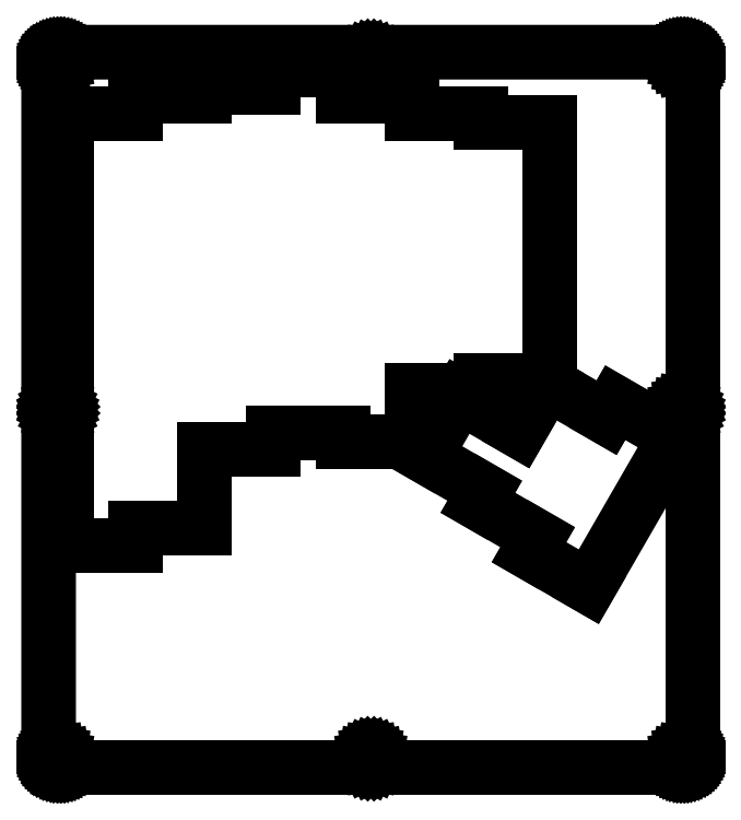
<metadata>
{"format":"dxf","ext":"dxf","renderer":"ezdxf+matplotlib","layout":"modelspace","background":"white","min_lineweight":24,"dpi":150}
</metadata>
<code>
0
SECTION
2
ENTITIES
0
LINE
8
0
10
175.1
20
197.6
30
0
11
175.3
21
197.6
31
0
0
LINE
8
0
10
175.3
20
197.6
30
0
11
175.5
21
197.6
31
0
0
LINE
8
0
10
175.5
20
197.6
30
0
11
175.8
21
197.5
31
0
0
LINE
8
0
10
175.8
20
197.5
30
0
11
176
21
197.5
31
0
0
LINE
8
0
10
176
20
197.5
30
0
11
176.2
21
197.4
31
0
0
LINE
8
0
10
176.2
20
197.4
30
0
11
176.4
21
197.3
31
0
0
LINE
8
0
10
176.4
20
197.3
30
0
11
176.6
21
197.2
31
0
0
LINE
8
0
10
176.6
20
197.2
30
0
11
176.8
21
197.1
31
0
0
LINE
8
0
10
176.8
20
197.1
30
0
11
177
21
196.9
31
0
0
LINE
8
0
10
177
20
196.9
30
0
11
177.2
21
196.7
31
0
0
LINE
8
0
10
177.2
20
196.7
30
0
11
177.3
21
196.6
31
0
0
LINE
8
0
10
177.3
20
196.6
30
0
11
177.5
21
196.4
31
0
0
LINE
8
0
10
177.5
20
196.4
30
0
11
177.6
21
196.2
31
0
0
LINE
8
0
10
177.6
20
196.2
30
0
11
177.7
21
196
31
0
0
LINE
8
0
10
177.7
20
196
30
0
11
177.8
21
195.8
31
0
0
LINE
8
0
10
177.8
20
195.8
30
0
11
177.9
21
195.6
31
0
0
LINE
8
0
10
177.9
20
195.6
30
0
11
178
21
195.3
31
0
0
LINE
8
0
10
178
20
195.3
30
0
11
178
21
195.1
31
0
0
LINE
8
0
10
178
20
195.1
30
0
11
178.1
21
194.9
31
0
0
LINE
8
0
10
178.1
20
194.9
30
0
11
178.1
21
194.6
31
0
0
LINE
8
0
10
178.1
20
194.6
30
0
11
178.1
21
3.083
31
0
0
LINE
8
0
10
178.1
20
3.083
30
0
11
178.1
21
2.847
31
0
0
LINE
8
0
10
178.1
20
2.847
30
0
11
178
21
2.613
31
0
0
LINE
8
0
10
178
20
2.613
30
0
11
178
21
2.383
31
0
0
LINE
8
0
10
178
20
2.383
30
0
11
177.9
21
2.155
31
0
0
LINE
8
0
10
177.9
20
2.155
30
0
11
177.8
21
1.935
31
0
0
LINE
8
0
10
177.8
20
1.935
30
0
11
177.7
21
1.72
31
0
0
LINE
8
0
10
177.7
20
1.72
30
0
11
177.6
21
1.516
31
0
0
LINE
8
0
10
177.6
20
1.516
30
0
11
177.5
21
1.319
31
0
0
LINE
8
0
10
177.5
20
1.319
30
0
11
177.3
21
1.134
31
0
0
LINE
8
0
10
177.3
20
1.134
30
0
11
177.2
21
0.9632
31
0
0
LINE
8
0
10
177.2
20
0.9632
30
0
11
177
21
0.802
31
0
0
LINE
8
0
10
177
20
0.802
30
0
11
176.8
21
0.6559
31
0
0
LINE
8
0
10
176.8
20
0.6559
30
0
11
176.6
21
0.525
31
0
0
LINE
8
0
10
176.6
20
0.525
30
0
11
176.4
21
0.4093
31
0
0
LINE
8
0
10
176.4
20
0.4093
30
0
11
176.2
21
0.3101
31
0
0
LINE
8
0
10
176.2
20
0.3101
30
0
11
176
21
0.2301
31
0
0
LINE
8
0
10
176
20
0.2301
30
0
11
175.8
21
0.1654
31
0
0
LINE
8
0
10
175.8
20
0.1654
30
0
11
175.5
21
0.1199
31
0
0
LINE
8
0
10
175.5
20
0.1199
30
0
11
175.3
21
0.09095
31
0
0
LINE
8
0
10
175.3
20
0.09095
30
0
11
175.1
21
0.08268
31
0
0
LINE
8
0
10
175.1
20
0.08268
30
0
11
3.095
21
0.08268
31
0
0
LINE
8
0
10
3.095
20
0.08268
30
0
11
2.859
21
0.09095
31
0
0
LINE
8
0
10
2.859
20
0.09095
30
0
11
2.625
21
0.1199
31
0
0
LINE
8
0
10
2.625
20
0.1199
30
0
11
2.394
21
0.1654
31
0
0
LINE
8
0
10
2.394
20
0.1654
30
0
11
2.166
21
0.2301
31
0
0
LINE
8
0
10
2.166
20
0.2301
30
0
11
1.946
21
0.3101
31
0
0
LINE
8
0
10
1.946
20
0.3101
30
0
11
1.732
21
0.4093
31
0
0
LINE
8
0
10
1.732
20
0.4093
30
0
11
1.527
21
0.525
31
0
0
LINE
8
0
10
1.527
20
0.525
30
0
11
1.331
21
0.6559
31
0
0
LINE
8
0
10
1.331
20
0.6559
30
0
11
1.145
21
0.802
31
0
0
LINE
8
0
10
1.145
20
0.802
30
0
11
0.9729
21
0.9632
31
0
0
LINE
8
0
10
0.9729
20
0.9632
30
0
11
0.813
21
1.134
31
0
0
LINE
8
0
10
0.813
20
1.134
30
0
11
0.667
21
1.319
31
0
0
LINE
8
0
10
0.667
20
1.319
30
0
11
0.5374
21
1.516
31
0
0
LINE
8
0
10
0.5374
20
1.516
30
0
11
0.4203
21
1.72
31
0
0
LINE
8
0
10
0.4203
20
1.72
30
0
11
0.3225
21
1.935
31
0
0
LINE
8
0
10
0.3225
20
1.935
30
0
11
0.2412
21
2.155
31
0
0
LINE
8
0
10
0.2412
20
2.155
30
0
11
0.1764
21
2.383
31
0
0
LINE
8
0
10
0.1764
20
2.383
30
0
11
0.1309
21
2.613
31
0
0
LINE
8
0
10
0.1309
20
2.613
30
0
11
0.1034
21
2.847
31
0
0
LINE
8
0
10
0.1034
20
2.847
30
0
11
0.09371
21
3.083
31
0
0
LINE
8
0
10
0.09371
20
3.083
30
0
11
0.09508
21
194.6
31
0
0
LINE
8
0
10
0.09508
20
194.6
30
0
11
0.1034
21
194.9
31
0
0
LINE
8
0
10
0.1034
20
194.9
30
0
11
0.1309
21
195.1
31
0
0
LINE
8
0
10
0.1309
20
195.1
30
0
11
0.1764
21
195.3
31
0
0
LINE
8
0
10
0.1764
20
195.3
30
0
11
0.2412
21
195.6
31
0
0
LINE
8
0
10
0.2412
20
195.6
30
0
11
0.3225
21
195.8
31
0
0
LINE
8
0
10
0.3225
20
195.8
30
0
11
0.4203
21
196
31
0
0
LINE
8
0
10
0.4203
20
196
30
0
11
0.5374
21
196.2
31
0
0
LINE
8
0
10
0.5374
20
196.2
30
0
11
0.667
21
196.4
31
0
0
LINE
8
0
10
0.667
20
196.4
30
0
11
0.813
21
196.6
31
0
0
LINE
8
0
10
0.813
20
196.6
30
0
11
0.9729
21
196.7
31
0
0
LINE
8
0
10
0.9729
20
196.7
30
0
11
1.145
21
196.9
31
0
0
LINE
8
0
10
1.145
20
196.9
30
0
11
1.331
21
197.1
31
0
0
LINE
8
0
10
1.331
20
197.1
30
0
11
1.527
21
197.2
31
0
0
LINE
8
0
10
1.527
20
197.2
30
0
11
1.732
21
197.3
31
0
0
LINE
8
0
10
1.732
20
197.3
30
0
11
1.946
21
197.4
31
0
0
LINE
8
0
10
1.946
20
197.4
30
0
11
2.166
21
197.5
31
0
0
LINE
8
0
10
2.166
20
197.5
30
0
11
2.394
21
197.5
31
0
0
LINE
8
0
10
2.394
20
197.5
30
0
11
2.625
21
197.6
31
0
0
LINE
8
0
10
2.625
20
197.6
30
0
11
2.859
21
197.6
31
0
0
LINE
8
0
10
2.859
20
197.6
30
0
11
3.095
21
197.6
31
0
0
LINE
8
0
10
3.095
20
197.6
30
0
11
175.1
21
197.6
31
0
0
LINE
8
0
10
175.1
20
4.01
30
0
11
174.7
21
3.796
31
0
0
LINE
8
0
10
174.7
20
3.796
30
0
11
174.3
21
3.464
31
0
0
LINE
8
0
10
174.3
20
3.464
30
0
11
174.1
21
3.047
31
0
0
LINE
8
0
10
174.1
20
3.047
30
0
11
174.1
21
2.582
31
0
0
LINE
8
0
10
174.1
20
2.582
30
0
11
174.1
21
2.119
31
0
0
LINE
8
0
10
174.1
20
2.119
30
0
11
174.3
21
1.7
31
0
0
LINE
8
0
10
174.3
20
1.7
30
0
11
174.7
21
1.37
31
0
0
LINE
8
0
10
174.7
20
1.37
30
0
11
175.1
21
1.155
31
0
0
LINE
8
0
10
175.1
20
1.155
30
0
11
175.6
21
1.082
31
0
0
LINE
8
0
10
175.6
20
1.082
30
0
11
176
21
1.155
31
0
0
LINE
8
0
10
176
20
1.155
30
0
11
176.4
21
1.37
31
0
0
LINE
8
0
10
176.4
20
1.37
30
0
11
176.8
21
1.7
31
0
0
LINE
8
0
10
176.8
20
1.7
30
0
11
177
21
2.119
31
0
0
LINE
8
0
10
177
20
2.119
30
0
11
177.1
21
2.582
31
0
0
LINE
8
0
10
177.1
20
2.582
30
0
11
177
21
3.047
31
0
0
LINE
8
0
10
177
20
3.047
30
0
11
176.8
21
3.464
31
0
0
LINE
8
0
10
176.8
20
3.464
30
0
11
176.4
21
3.796
31
0
0
LINE
8
0
10
176.4
20
3.796
30
0
11
176
21
4.01
31
0
0
LINE
8
0
10
176
20
4.01
30
0
11
175.6
21
4.082
31
0
0
LINE
8
0
10
175.6
20
4.082
30
0
11
175.1
21
4.01
31
0
0
LINE
8
0
10
88.61
20
4.01
30
0
11
88.2
21
3.796
31
0
0
LINE
8
0
10
88.2
20
3.796
30
0
11
87.86
21
3.464
31
0
0
LINE
8
0
10
87.86
20
3.464
30
0
11
87.65
21
3.047
31
0
0
LINE
8
0
10
87.65
20
3.047
30
0
11
87.58
21
2.582
31
0
0
LINE
8
0
10
87.58
20
2.582
30
0
11
87.65
21
2.119
31
0
0
LINE
8
0
10
87.65
20
2.119
30
0
11
87.86
21
1.7
31
0
0
LINE
8
0
10
87.86
20
1.7
30
0
11
88.2
21
1.37
31
0
0
LINE
8
0
10
88.2
20
1.37
30
0
11
88.61
21
1.155
31
0
0
LINE
8
0
10
88.61
20
1.155
30
0
11
89.08
21
1.082
31
0
0
LINE
8
0
10
89.08
20
1.082
30
0
11
89.54
21
1.155
31
0
0
LINE
8
0
10
89.54
20
1.155
30
0
11
89.96
21
1.37
31
0
0
LINE
8
0
10
89.96
20
1.37
30
0
11
90.29
21
1.7
31
0
0
LINE
8
0
10
90.29
20
1.7
30
0
11
90.51
21
2.119
31
0
0
LINE
8
0
10
90.51
20
2.119
30
0
11
90.58
21
2.582
31
0
0
LINE
8
0
10
90.58
20
2.582
30
0
11
90.51
21
3.047
31
0
0
LINE
8
0
10
90.51
20
3.047
30
0
11
90.29
21
3.464
31
0
0
LINE
8
0
10
90.29
20
3.464
30
0
11
89.96
21
3.796
31
0
0
LINE
8
0
10
89.96
20
3.796
30
0
11
89.54
21
4.01
31
0
0
LINE
8
0
10
89.54
20
4.01
30
0
11
89.08
21
4.082
31
0
0
LINE
8
0
10
89.08
20
4.082
30
0
11
88.61
21
4.01
31
0
0
LINE
8
0
10
2.13
20
4.01
30
0
11
1.713
21
3.796
31
0
0
LINE
8
0
10
1.713
20
3.796
30
0
11
1.381
21
3.464
31
0
0
LINE
8
0
10
1.381
20
3.464
30
0
11
1.167
21
3.047
31
0
0
LINE
8
0
10
1.167
20
3.047
30
0
11
1.094
21
2.582
31
0
0
LINE
8
0
10
1.094
20
2.582
30
0
11
1.167
21
2.119
31
0
0
LINE
8
0
10
1.167
20
2.119
30
0
11
1.381
21
1.7
31
0
0
LINE
8
0
10
1.381
20
1.7
30
0
11
1.713
21
1.37
31
0
0
LINE
8
0
10
1.713
20
1.37
30
0
11
2.13
21
1.155
31
0
0
LINE
8
0
10
2.13
20
1.155
30
0
11
2.595
21
1.082
31
0
0
LINE
8
0
10
2.595
20
1.082
30
0
11
3.058
21
1.155
31
0
0
LINE
8
0
10
3.058
20
1.155
30
0
11
3.475
21
1.37
31
0
0
LINE
8
0
10
3.475
20
1.37
30
0
11
3.808
21
1.7
31
0
0
LINE
8
0
10
3.808
20
1.7
30
0
11
4.021
21
2.119
31
0
0
LINE
8
0
10
4.021
20
2.119
30
0
11
4.094
21
2.582
31
0
0
LINE
8
0
10
4.094
20
2.582
30
0
11
4.021
21
3.047
31
0
0
LINE
8
0
10
4.021
20
3.047
30
0
11
3.808
21
3.464
31
0
0
LINE
8
0
10
3.808
20
3.464
30
0
11
3.475
21
3.796
31
0
0
LINE
8
0
10
3.475
20
3.796
30
0
11
3.058
21
4.01
31
0
0
LINE
8
0
10
3.058
20
4.01
30
0
11
2.595
21
4.082
31
0
0
LINE
8
0
10
2.595
20
4.082
30
0
11
2.13
21
4.01
31
0
0
LINE
8
0
10
130.1
20
93.06
30
0
11
113.6
21
102.6
31
0
0
LINE
8
0
10
113.6
20
102.6
30
0
11
104
21
86.08
31
0
0
LINE
8
0
10
104
20
86.08
30
0
11
120.5
21
76.56
31
0
0
LINE
8
0
10
120.5
20
76.56
30
0
11
118.6
21
73.26
31
0
0
LINE
8
0
10
118.6
20
73.26
30
0
11
135.1
21
63.73
31
0
0
LINE
8
0
10
135.1
20
63.73
30
0
11
132.7
21
59.61
31
0
0
LINE
8
0
10
132.7
20
59.61
30
0
11
149.2
21
50.08
31
0
0
LINE
8
0
10
149.2
20
50.08
30
0
11
173.1
21
91.33
31
0
0
LINE
8
0
10
173.1
20
91.33
30
0
11
156.6
21
100.9
31
0
0
LINE
8
0
10
156.6
20
100.9
30
0
11
154.2
21
96.73
31
0
0
LINE
8
0
10
154.2
20
96.73
30
0
11
137.7
21
106.3
31
0
0
LINE
8
0
10
137.7
20
106.3
30
0
11
130.1
21
93.06
31
0
0
LINE
8
0
10
62.24
20
192.6
30
0
11
62.24
21
187.9
31
0
0
LINE
8
0
10
62.24
20
187.9
30
0
11
43.19
21
187.9
31
0
0
LINE
8
0
10
43.19
20
187.9
30
0
11
43.19
21
185.4
31
0
0
LINE
8
0
10
43.19
20
185.4
30
0
11
24.14
21
185.4
31
0
0
LINE
8
0
10
24.14
20
185.4
30
0
11
24.14
21
180.6
31
0
0
LINE
8
0
10
24.14
20
180.6
30
0
11
5.093
21
180.6
31
0
0
LINE
8
0
10
5.093
20
180.6
30
0
11
5.093
21
61.56
31
0
0
LINE
8
0
10
5.093
20
61.56
30
0
11
24.15
21
61.56
31
0
0
LINE
8
0
10
24.15
20
61.56
30
0
11
24.15
21
66.32
31
0
0
LINE
8
0
10
24.15
20
66.32
30
0
11
43.2
21
66.32
31
0
0
LINE
8
0
10
43.2
20
66.32
30
0
11
43.2
21
87.85
31
0
0
LINE
8
0
10
43.2
20
87.85
30
0
11
62.25
21
87.85
31
0
0
LINE
8
0
10
62.25
20
87.85
30
0
11
62.25
21
92.61
31
0
0
LINE
8
0
10
62.25
20
92.61
30
0
11
81.29
21
92.61
31
0
0
LINE
8
0
10
81.29
20
92.61
30
0
11
81.29
21
90.13
31
0
0
LINE
8
0
10
81.29
20
90.13
30
0
11
100.3
21
90.13
31
0
0
LINE
8
0
10
100.3
20
90.13
30
0
11
100.3
21
104.4
31
0
0
LINE
8
0
10
100.3
20
104.4
30
0
11
119.4
21
104.4
31
0
0
LINE
8
0
10
119.4
20
104.4
30
0
11
119.4
21
106.9
31
0
0
LINE
8
0
10
119.4
20
106.9
30
0
11
138.4
21
106.9
31
0
0
LINE
8
0
10
138.4
20
106.9
30
0
11
138.4
21
178.3
31
0
0
LINE
8
0
10
138.4
20
178.3
30
0
11
119.4
21
178.3
31
0
0
LINE
8
0
10
119.4
20
178.3
30
0
11
119.4
21
180.6
31
0
0
LINE
8
0
10
119.4
20
180.6
30
0
11
100.3
21
180.6
31
0
0
LINE
8
0
10
100.3
20
180.6
30
0
11
100.3
21
185.4
31
0
0
LINE
8
0
10
100.3
20
185.4
30
0
11
81.3
21
185.4
31
0
0
LINE
8
0
10
81.3
20
185.4
30
0
11
81.3
21
192.6
31
0
0
LINE
8
0
10
81.3
20
192.6
30
0
11
62.24
21
192.6
31
0
0
LINE
8
0
10
175.1
20
100.3
30
0
11
174.7
21
100.1
31
0
0
LINE
8
0
10
174.7
20
100.1
30
0
11
174.3
21
99.73
31
0
0
LINE
8
0
10
174.3
20
99.73
30
0
11
174.1
21
99.32
31
0
0
LINE
8
0
10
174.1
20
99.32
30
0
11
174.1
21
98.85
31
0
0
LINE
8
0
10
174.1
20
98.85
30
0
11
174.1
21
98.39
31
0
0
LINE
8
0
10
174.1
20
98.39
30
0
11
174.3
21
97.97
31
0
0
LINE
8
0
10
174.3
20
97.97
30
0
11
174.7
21
97.64
31
0
0
LINE
8
0
10
174.7
20
97.64
30
0
11
175.1
21
97.43
31
0
0
LINE
8
0
10
175.1
20
97.43
30
0
11
175.6
21
97.35
31
0
0
LINE
8
0
10
175.6
20
97.35
30
0
11
176
21
97.43
31
0
0
LINE
8
0
10
176
20
97.43
30
0
11
176.4
21
97.64
31
0
0
LINE
8
0
10
176.4
20
97.64
30
0
11
176.8
21
97.97
31
0
0
LINE
8
0
10
176.8
20
97.97
30
0
11
177
21
98.39
31
0
0
LINE
8
0
10
177
20
98.39
30
0
11
177.1
21
98.85
31
0
0
LINE
8
0
10
177.1
20
98.85
30
0
11
177
21
99.32
31
0
0
LINE
8
0
10
177
20
99.32
30
0
11
176.8
21
99.73
31
0
0
LINE
8
0
10
176.8
20
99.73
30
0
11
176.4
21
100.1
31
0
0
LINE
8
0
10
176.4
20
100.1
30
0
11
176
21
100.3
31
0
0
LINE
8
0
10
176
20
100.3
30
0
11
175.6
21
100.4
31
0
0
LINE
8
0
10
175.6
20
100.4
30
0
11
175.1
21
100.3
31
0
0
LINE
8
0
10
2.13
20
100.3
30
0
11
1.713
21
100.1
31
0
0
LINE
8
0
10
1.713
20
100.1
30
0
11
1.381
21
99.73
31
0
0
LINE
8
0
10
1.381
20
99.73
30
0
11
1.167
21
99.32
31
0
0
LINE
8
0
10
1.167
20
99.32
30
0
11
1.094
21
98.85
31
0
0
LINE
8
0
10
1.094
20
98.85
30
0
11
1.167
21
98.39
31
0
0
LINE
8
0
10
1.167
20
98.39
30
0
11
1.381
21
97.97
31
0
0
LINE
8
0
10
1.381
20
97.97
30
0
11
1.713
21
97.64
31
0
0
LINE
8
0
10
1.713
20
97.64
30
0
11
2.13
21
97.43
31
0
0
LINE
8
0
10
2.13
20
97.43
30
0
11
2.595
21
97.35
31
0
0
LINE
8
0
10
2.595
20
97.35
30
0
11
3.058
21
97.43
31
0
0
LINE
8
0
10
3.058
20
97.43
30
0
11
3.475
21
97.64
31
0
0
LINE
8
0
10
3.475
20
97.64
30
0
11
3.808
21
97.97
31
0
0
LINE
8
0
10
3.808
20
97.97
30
0
11
4.021
21
98.39
31
0
0
LINE
8
0
10
4.021
20
98.39
30
0
11
4.094
21
98.85
31
0
0
LINE
8
0
10
4.094
20
98.85
30
0
11
4.021
21
99.32
31
0
0
LINE
8
0
10
4.021
20
99.32
30
0
11
3.808
21
99.73
31
0
0
LINE
8
0
10
3.808
20
99.73
30
0
11
3.475
21
100.1
31
0
0
LINE
8
0
10
3.475
20
100.1
30
0
11
3.058
21
100.3
31
0
0
LINE
8
0
10
3.058
20
100.3
30
0
11
2.595
21
100.4
31
0
0
LINE
8
0
10
2.595
20
100.4
30
0
11
2.13
21
100.3
31
0
0
LINE
8
0
10
88.61
20
196.6
30
0
11
88.2
21
196.3
31
0
0
LINE
8
0
10
88.2
20
196.3
30
0
11
87.86
21
196
31
0
0
LINE
8
0
10
87.86
20
196
30
0
11
87.65
21
195.6
31
0
0
LINE
8
0
10
87.65
20
195.6
30
0
11
87.58
21
195.1
31
0
0
LINE
8
0
10
87.58
20
195.1
30
0
11
87.65
21
194.7
31
0
0
LINE
8
0
10
87.65
20
194.7
30
0
11
87.86
21
194.2
31
0
0
LINE
8
0
10
87.86
20
194.2
30
0
11
88.2
21
193.9
31
0
0
LINE
8
0
10
88.2
20
193.9
30
0
11
88.61
21
193.7
31
0
0
LINE
8
0
10
88.61
20
193.7
30
0
11
89.08
21
193.6
31
0
0
LINE
8
0
10
89.08
20
193.6
30
0
11
89.54
21
193.7
31
0
0
LINE
8
0
10
89.54
20
193.7
30
0
11
89.96
21
193.9
31
0
0
LINE
8
0
10
89.96
20
193.9
30
0
11
90.29
21
194.2
31
0
0
LINE
8
0
10
90.29
20
194.2
30
0
11
90.51
21
194.7
31
0
0
LINE
8
0
10
90.51
20
194.7
30
0
11
90.58
21
195.1
31
0
0
LINE
8
0
10
90.58
20
195.1
30
0
11
90.51
21
195.6
31
0
0
LINE
8
0
10
90.51
20
195.6
30
0
11
90.29
21
196
31
0
0
LINE
8
0
10
90.29
20
196
30
0
11
89.96
21
196.3
31
0
0
LINE
8
0
10
89.96
20
196.3
30
0
11
89.54
21
196.6
31
0
0
LINE
8
0
10
89.54
20
196.6
30
0
11
89.08
21
196.6
31
0
0
LINE
8
0
10
89.08
20
196.6
30
0
11
88.61
21
196.6
31
0
0
LINE
8
0
10
175.1
20
196.6
30
0
11
174.7
21
196.3
31
0
0
LINE
8
0
10
174.7
20
196.3
30
0
11
174.3
21
196
31
0
0
LINE
8
0
10
174.3
20
196
30
0
11
174.1
21
195.6
31
0
0
LINE
8
0
10
174.1
20
195.6
30
0
11
174.1
21
195.1
31
0
0
LINE
8
0
10
174.1
20
195.1
30
0
11
174.1
21
194.7
31
0
0
LINE
8
0
10
174.1
20
194.7
30
0
11
174.3
21
194.2
31
0
0
LINE
8
0
10
174.3
20
194.2
30
0
11
174.7
21
193.9
31
0
0
LINE
8
0
10
174.7
20
193.9
30
0
11
175.1
21
193.7
31
0
0
LINE
8
0
10
175.1
20
193.7
30
0
11
175.6
21
193.6
31
0
0
LINE
8
0
10
175.6
20
193.6
30
0
11
176
21
193.7
31
0
0
LINE
8
0
10
176
20
193.7
30
0
11
176.4
21
193.9
31
0
0
LINE
8
0
10
176.4
20
193.9
30
0
11
176.8
21
194.2
31
0
0
LINE
8
0
10
176.8
20
194.2
30
0
11
177
21
194.7
31
0
0
LINE
8
0
10
177
20
194.7
30
0
11
177.1
21
195.1
31
0
0
LINE
8
0
10
177.1
20
195.1
30
0
11
177
21
195.6
31
0
0
LINE
8
0
10
177
20
195.6
30
0
11
176.8
21
196
31
0
0
LINE
8
0
10
176.8
20
196
30
0
11
176.4
21
196.3
31
0
0
LINE
8
0
10
176.4
20
196.3
30
0
11
176
21
196.6
31
0
0
LINE
8
0
10
176
20
196.6
30
0
11
175.6
21
196.6
31
0
0
LINE
8
0
10
175.6
20
196.6
30
0
11
175.1
21
196.6
31
0
0
LINE
8
0
10
2.13
20
196.6
30
0
11
1.713
21
196.3
31
0
0
LINE
8
0
10
1.713
20
196.3
30
0
11
1.381
21
196
31
0
0
LINE
8
0
10
1.381
20
196
30
0
11
1.167
21
195.6
31
0
0
LINE
8
0
10
1.167
20
195.6
30
0
11
1.094
21
195.1
31
0
0
LINE
8
0
10
1.094
20
195.1
30
0
11
1.167
21
194.7
31
0
0
LINE
8
0
10
1.167
20
194.7
30
0
11
1.381
21
194.2
31
0
0
LINE
8
0
10
1.381
20
194.2
30
0
11
1.713
21
193.9
31
0
0
LINE
8
0
10
1.713
20
193.9
30
0
11
2.13
21
193.7
31
0
0
LINE
8
0
10
2.13
20
193.7
30
0
11
2.595
21
193.6
31
0
0
LINE
8
0
10
2.595
20
193.6
30
0
11
3.058
21
193.7
31
0
0
LINE
8
0
10
3.058
20
193.7
30
0
11
3.475
21
193.9
31
0
0
LINE
8
0
10
3.475
20
193.9
30
0
11
3.808
21
194.2
31
0
0
LINE
8
0
10
3.808
20
194.2
30
0
11
4.021
21
194.7
31
0
0
LINE
8
0
10
4.021
20
194.7
30
0
11
4.094
21
195.1
31
0
0
LINE
8
0
10
4.094
20
195.1
30
0
11
4.021
21
195.6
31
0
0
LINE
8
0
10
4.021
20
195.6
30
0
11
3.808
21
196
31
0
0
LINE
8
0
10
3.808
20
196
30
0
11
3.475
21
196.3
31
0
0
LINE
8
0
10
3.475
20
196.3
30
0
11
3.058
21
196.6
31
0
0
LINE
8
0
10
3.058
20
196.6
30
0
11
2.595
21
196.6
31
0
0
LINE
8
0
10
2.595
20
196.6
30
0
11
2.13
21
196.6
31
0
0
ENDSEC
0
EOF

</code>
